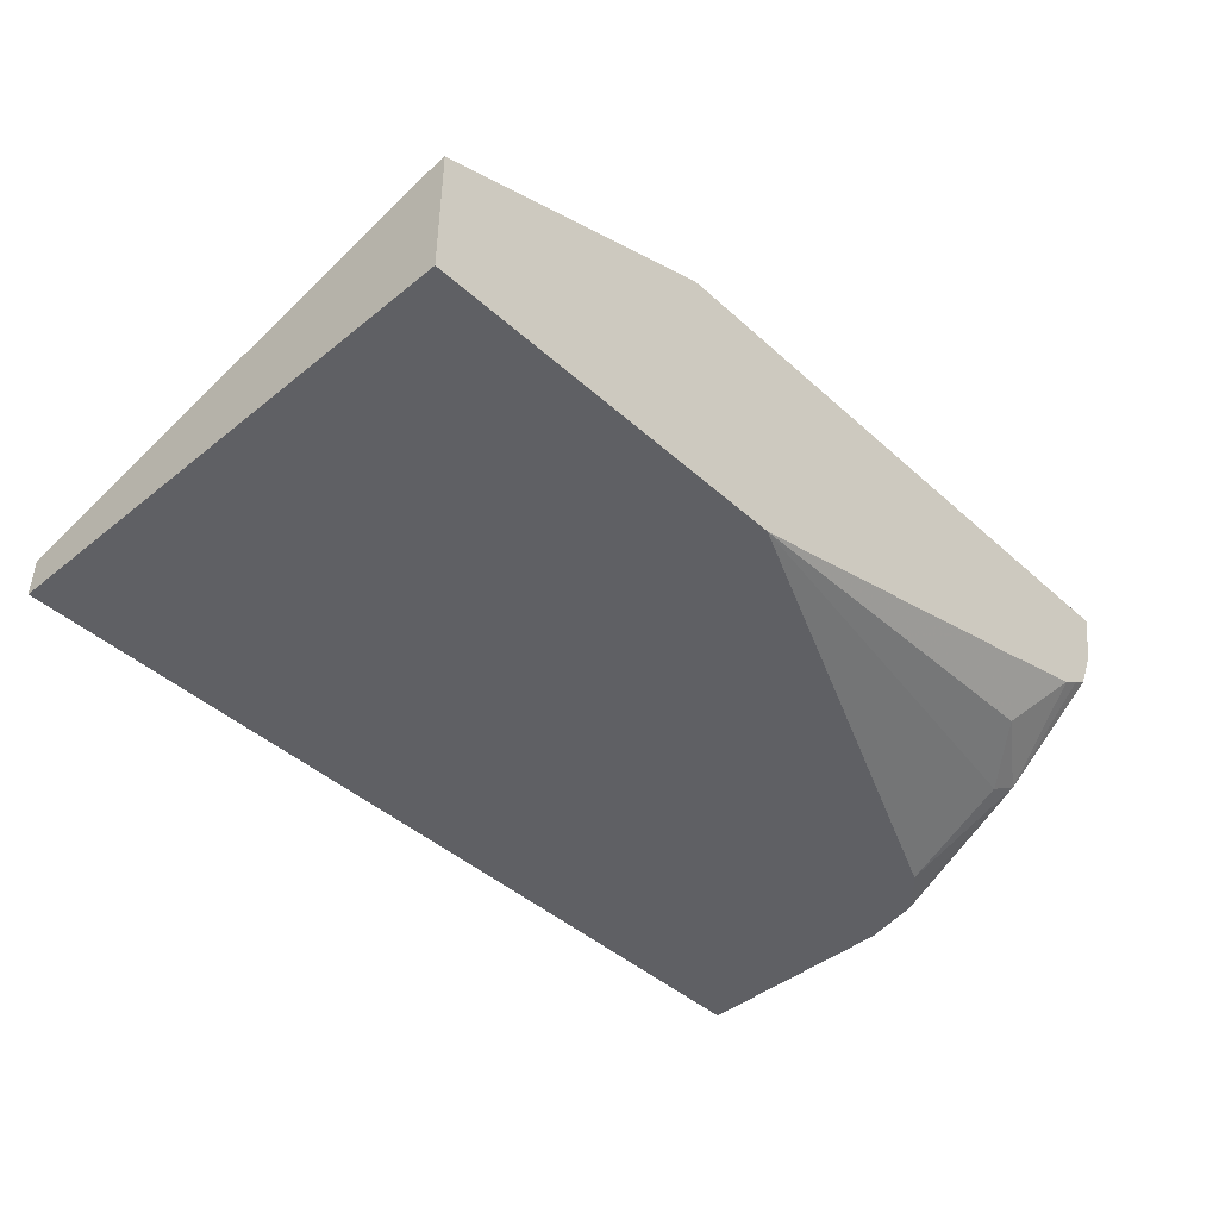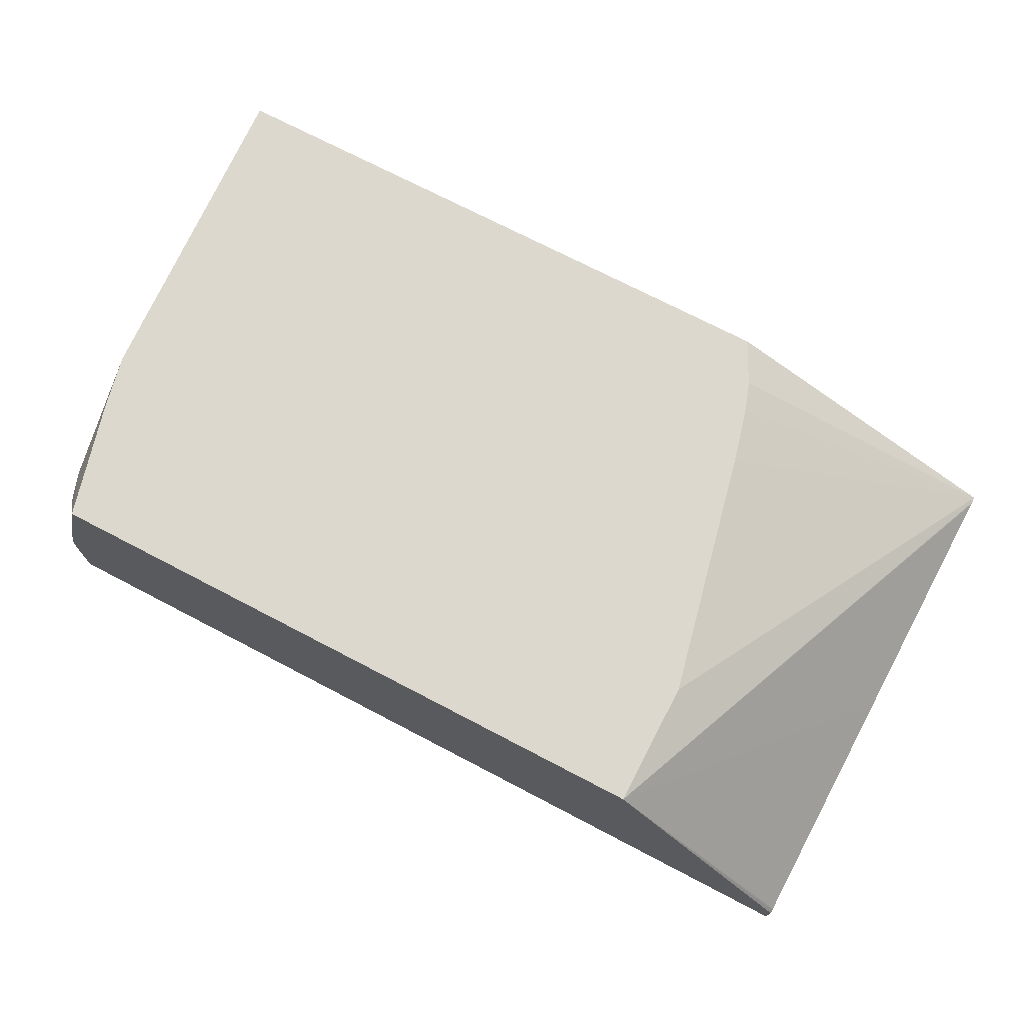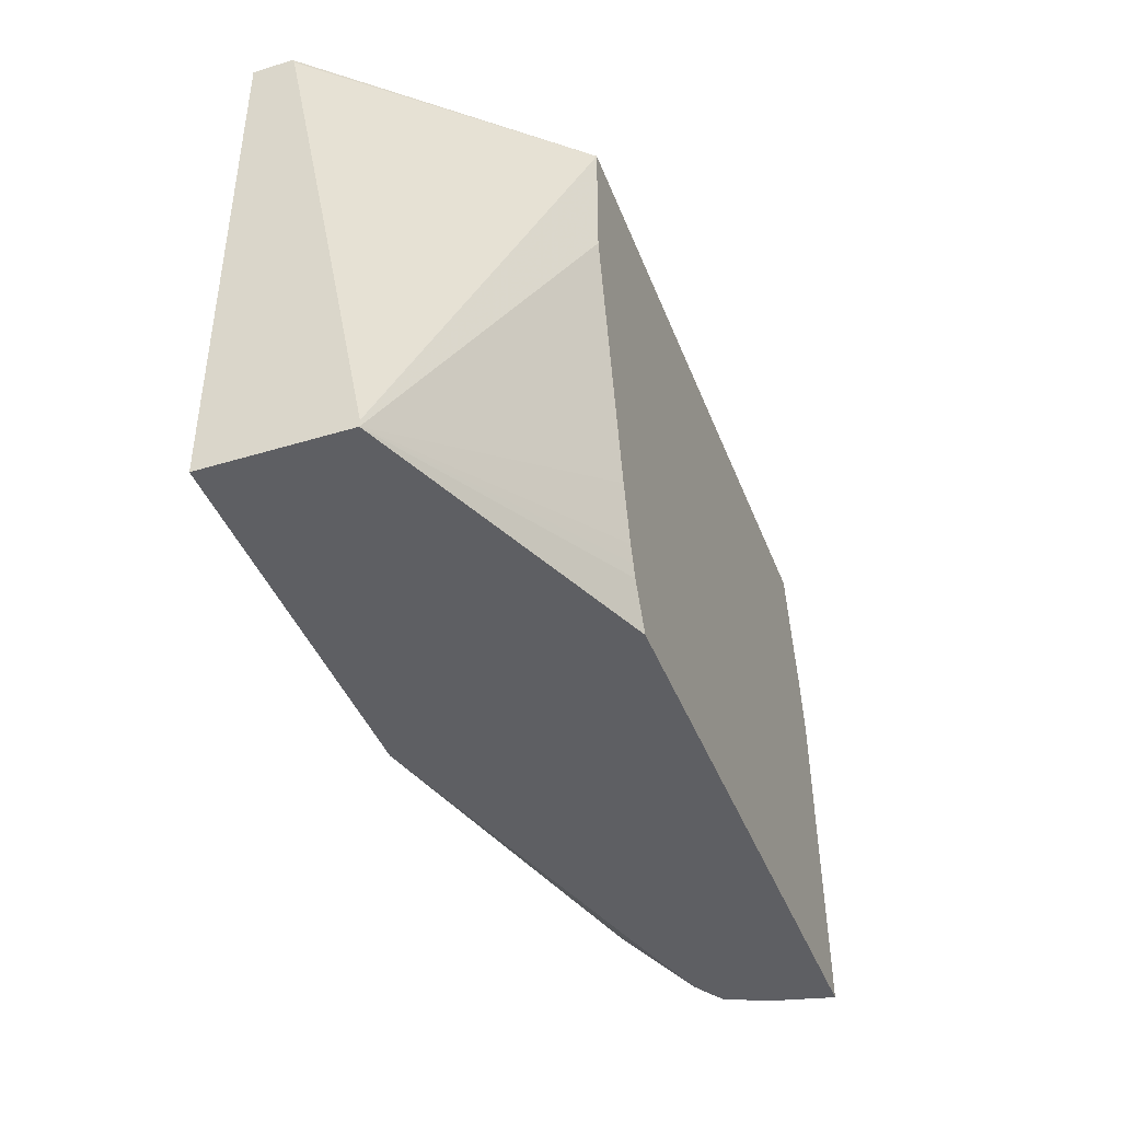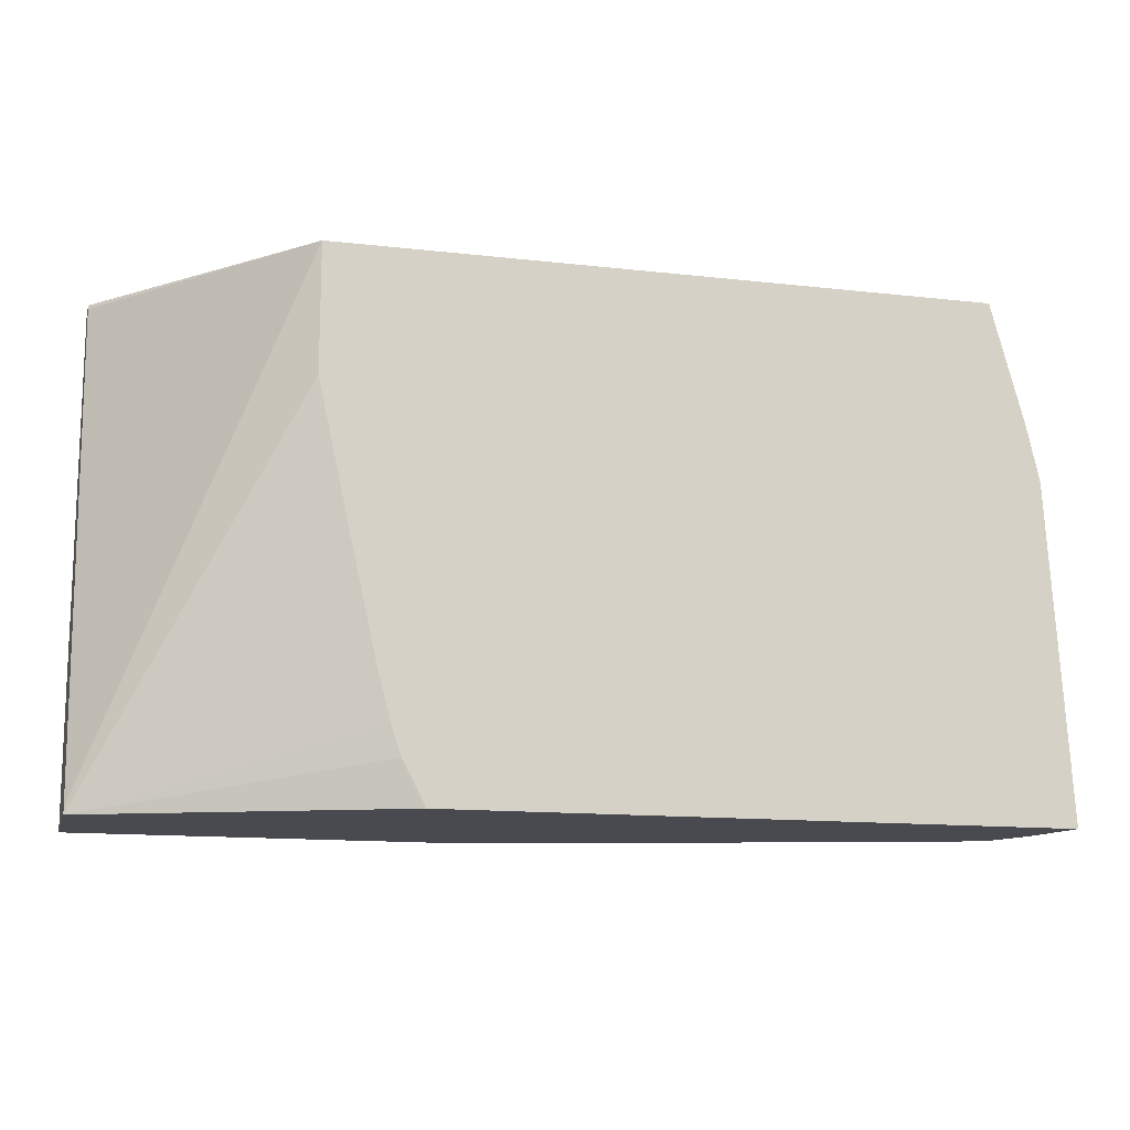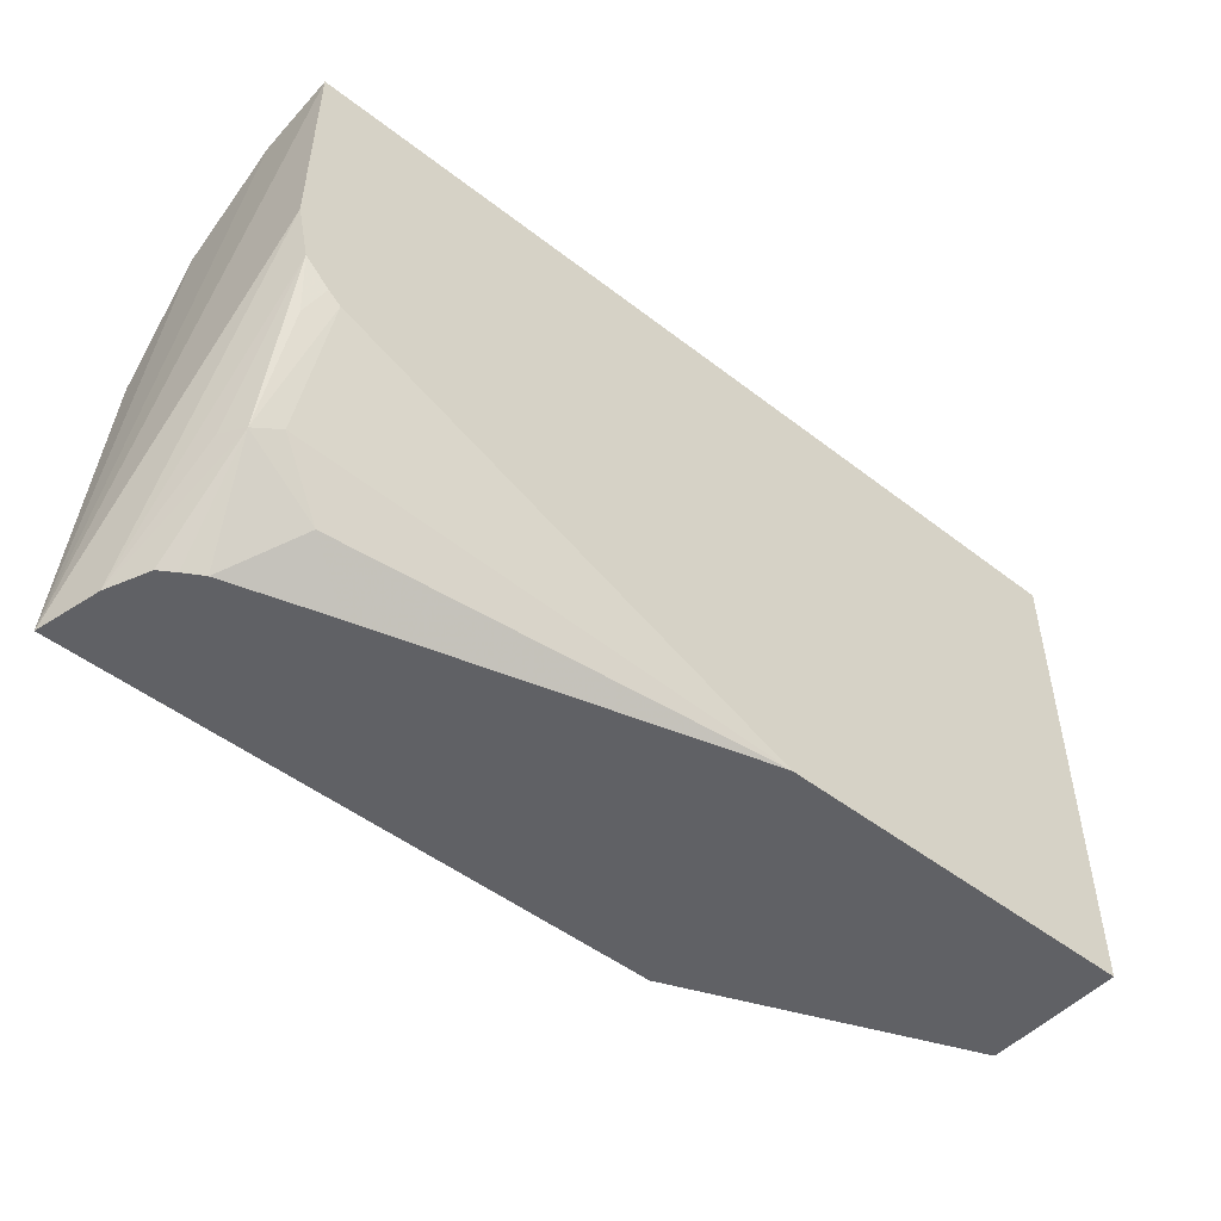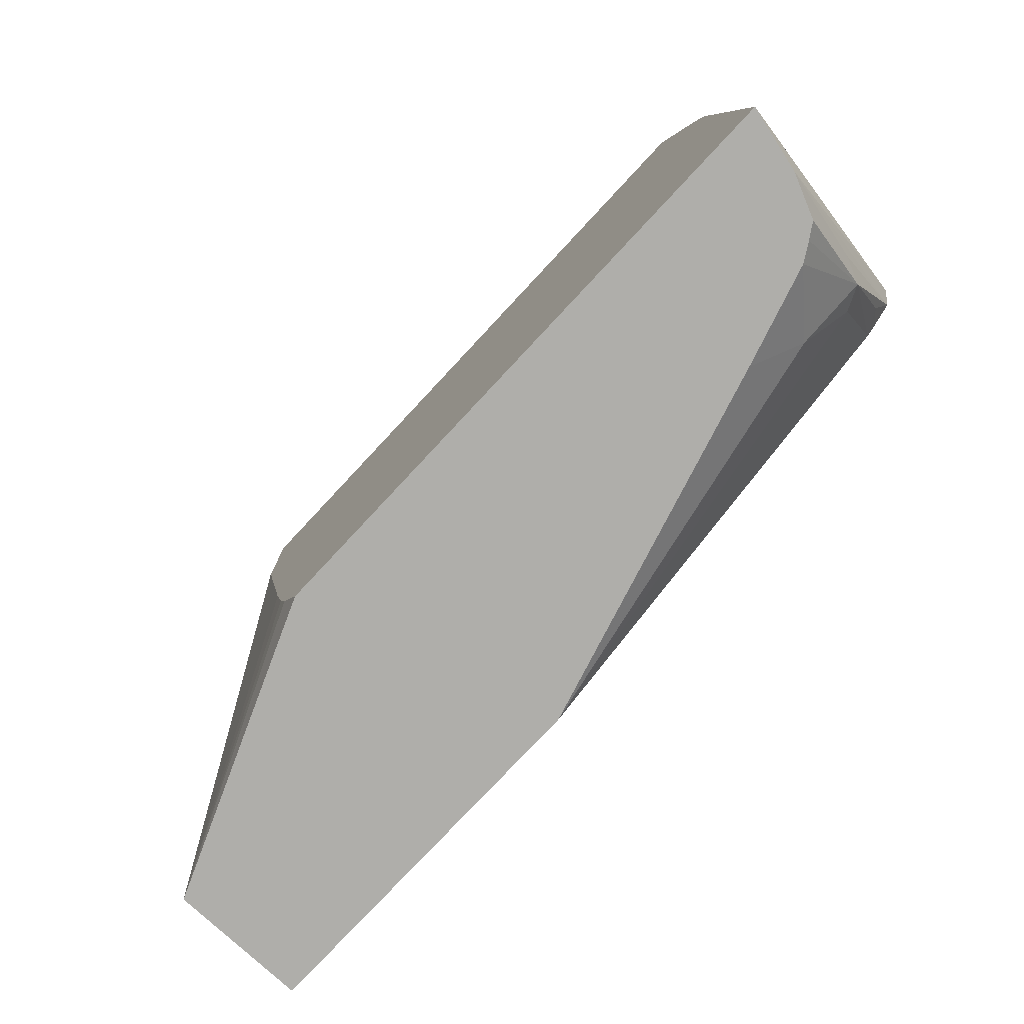
<metadata>
{"format":"obj","ext":"obj","renderer":"f3d","projection":"perspective","resolution":1024,"background":"white","views":[{"elev":-43.8,"azim":-46.5,"up":"+Z"},{"elev":72.3,"azim":-152.4,"up":"+Z"},{"elev":-41.9,"azim":-69.9,"up":"+Y"},{"elev":-13.5,"azim":-14.4,"up":"+Y"},{"elev":-49.6,"azim":139.5,"up":"+Y"},{"elev":-77.6,"azim":47.0,"up":"+Y"}]}
</metadata>
<code>
v -0.02997 -0.2617 0.06089
v 0.03057 -0.1444 0.09856
v -0.02997 -0.2597 0.06089
v -0.02997 -0.2617 0.0178
v 0.06225 -0.2617 0.09856
v 0.05533 -0.2484 0.09856
v 0.05399 -0.2445 0.09856
v 0.05226 -0.2393 0.09856
v 0.04773 -0.2217 0.09856
v 0.03057 -0.1053 0.09856
v -0.02997 -0.2592 0.06082
v -0.02997 -0.1053 0.0178
v 0.08663 -0.2617 0.0178
v 0.2505 -0.2617 0.09856
v -0.02997 -0.1053 0.02984
v -0.02997 -0.1065 0.0304
v -0.02997 -0.1069 0.03056
v -0.02997 -0.1834 0.04584
v 0.2307 -0.1053 0.09856
v 0.2445 -0.1053 0.0178
v 0.2292 -0.1988 0.0178
v 0.2292 -0.2311 0.03438
v 0.2139 -0.2496 0.04075
v 0.1985 -0.2617 0.0497
v 0.2455 -0.2617 0.0784
v 0.2445 -0.1706 0.0178
v 0.2445 -0.1053 0.04423
v 0.2445 -0.1222 0.07639
v 0.2445 -0.1597 0.09856
v 0.2406 -0.1425 0.09856
v 0.2394 -0.1121 0.08149
v 0.2406 -0.1053 0.06141
v 0.2331 -0.1954 0.0178
v 0.2368 -0.2024 0.02293
v 0.2368 -0.233 0.03821
v 0.2292 -0.2617 0.05886
v 0.2406 -0.1878 0.0178
v 0.2413 -0.1849 0.0178
v 0.2396 -0.2617 0.06536
v 0.2406 -0.2311 0.04584
v 0.2441 -0.1053 0.04605
v 0.2429 -0.1528 0.09856
v 0.2349 -0.2617 0.06228
f 19 30 28
f 19 28 31
f 14 28 29
f 14 27 28
f 14 20 27
f 14 26 20
f 14 25 26
f 13 23 24
f 10 41 27
f 13 21 22
f 10 12 15
f 10 20 12
f 10 27 20
f 10 32 41
f 10 19 32
f 19 31 32
f 10 18 11
f 13 22 23
f 21 33 34
f 28 30 42
f 21 35 22
f 10 17 18
f 35 37 40
f 35 43 36
f 35 39 43
f 34 37 35
f 33 37 34
f 31 41 32
f 28 42 29
f 21 34 35
f 27 31 28
f 25 40 37
f 25 35 40
f 25 39 35
f 25 38 26
f 25 37 38
f 23 36 24
f 23 35 36
f 22 35 23
f 27 41 31
f 10 16 17
f 4 37 33
f 4 21 13
f 1 14 5
f 1 25 14
f 1 39 25
f 1 43 39
f 1 36 43
f 1 24 36
f 1 13 24
f 1 4 13
f 1 12 4
f 1 15 12
f 1 17 16
f 1 18 17
f 1 11 18
f 1 3 11
f 1 10 3
f 1 2 10
f 10 15 16
f 1 5 6
f 1 6 7
f 1 16 15
f 1 8 9
f 4 33 21
f 1 7 8
f 4 38 37
f 4 26 38
f 4 20 26
f 3 10 11
f 2 19 10
f 2 30 19
f 4 12 20
f 2 29 42
f 2 14 29
f 2 5 14
f 2 6 5
f 2 7 6
f 2 8 7
f 1 9 2
f 2 42 30
f 2 9 8

</code>
